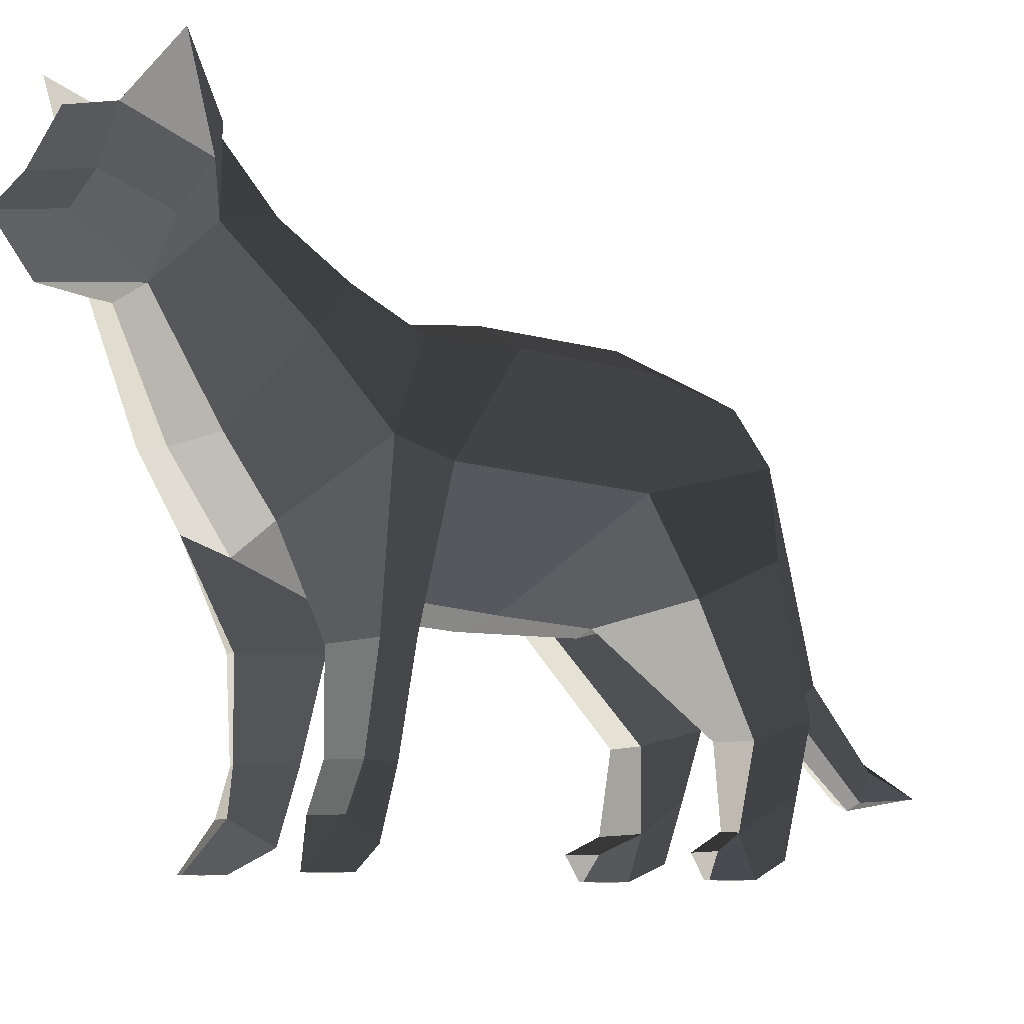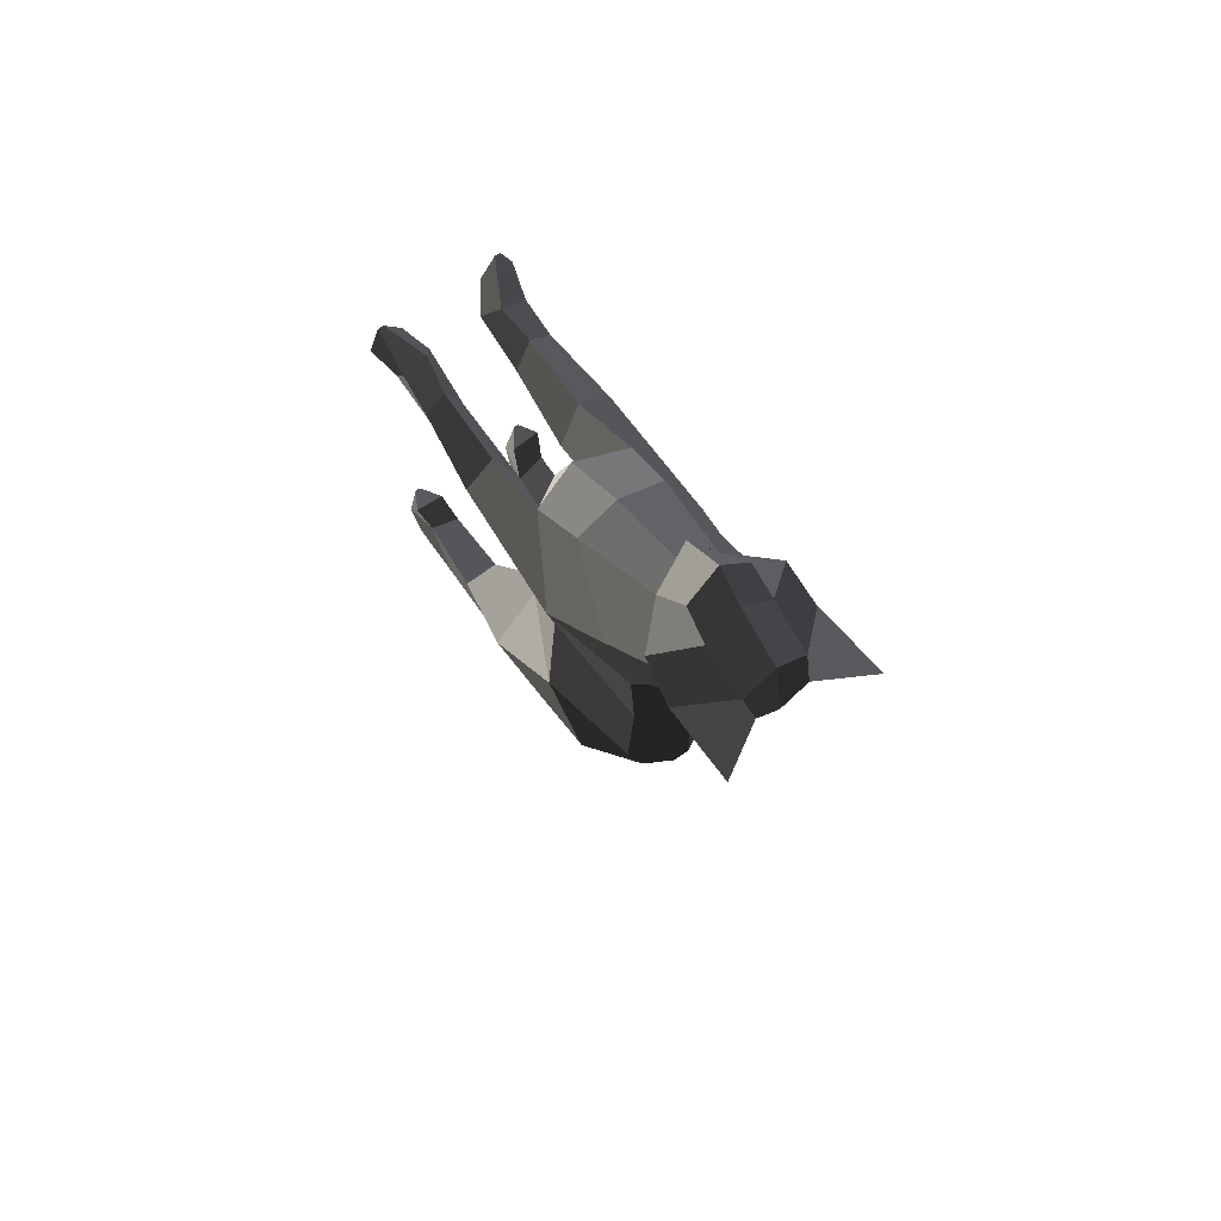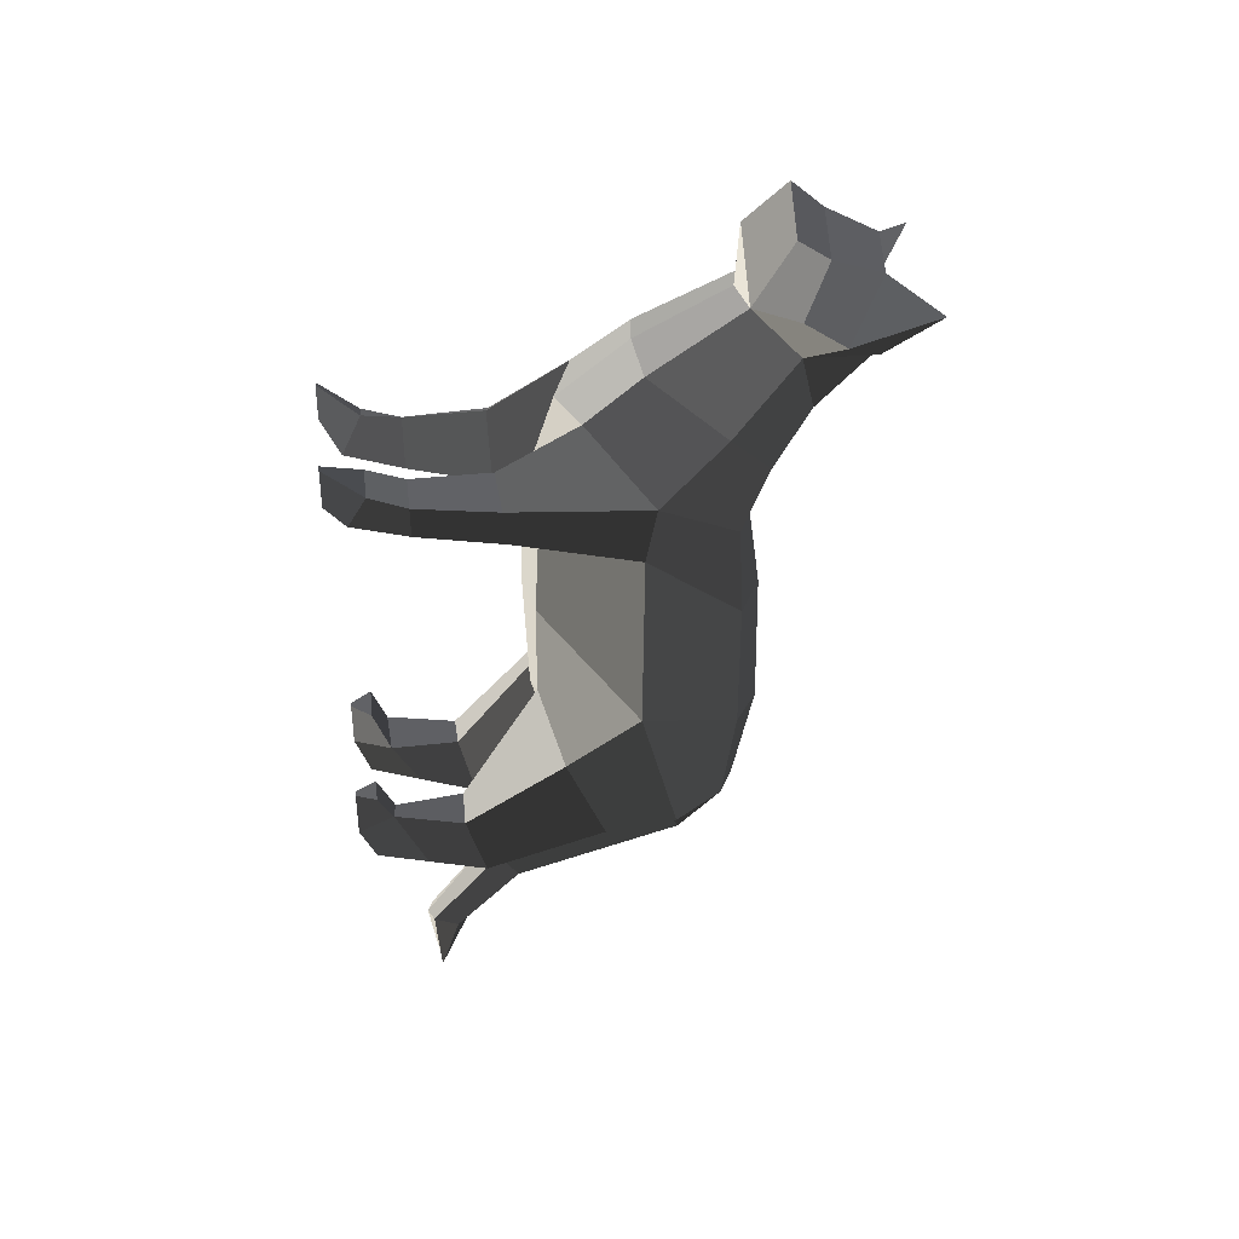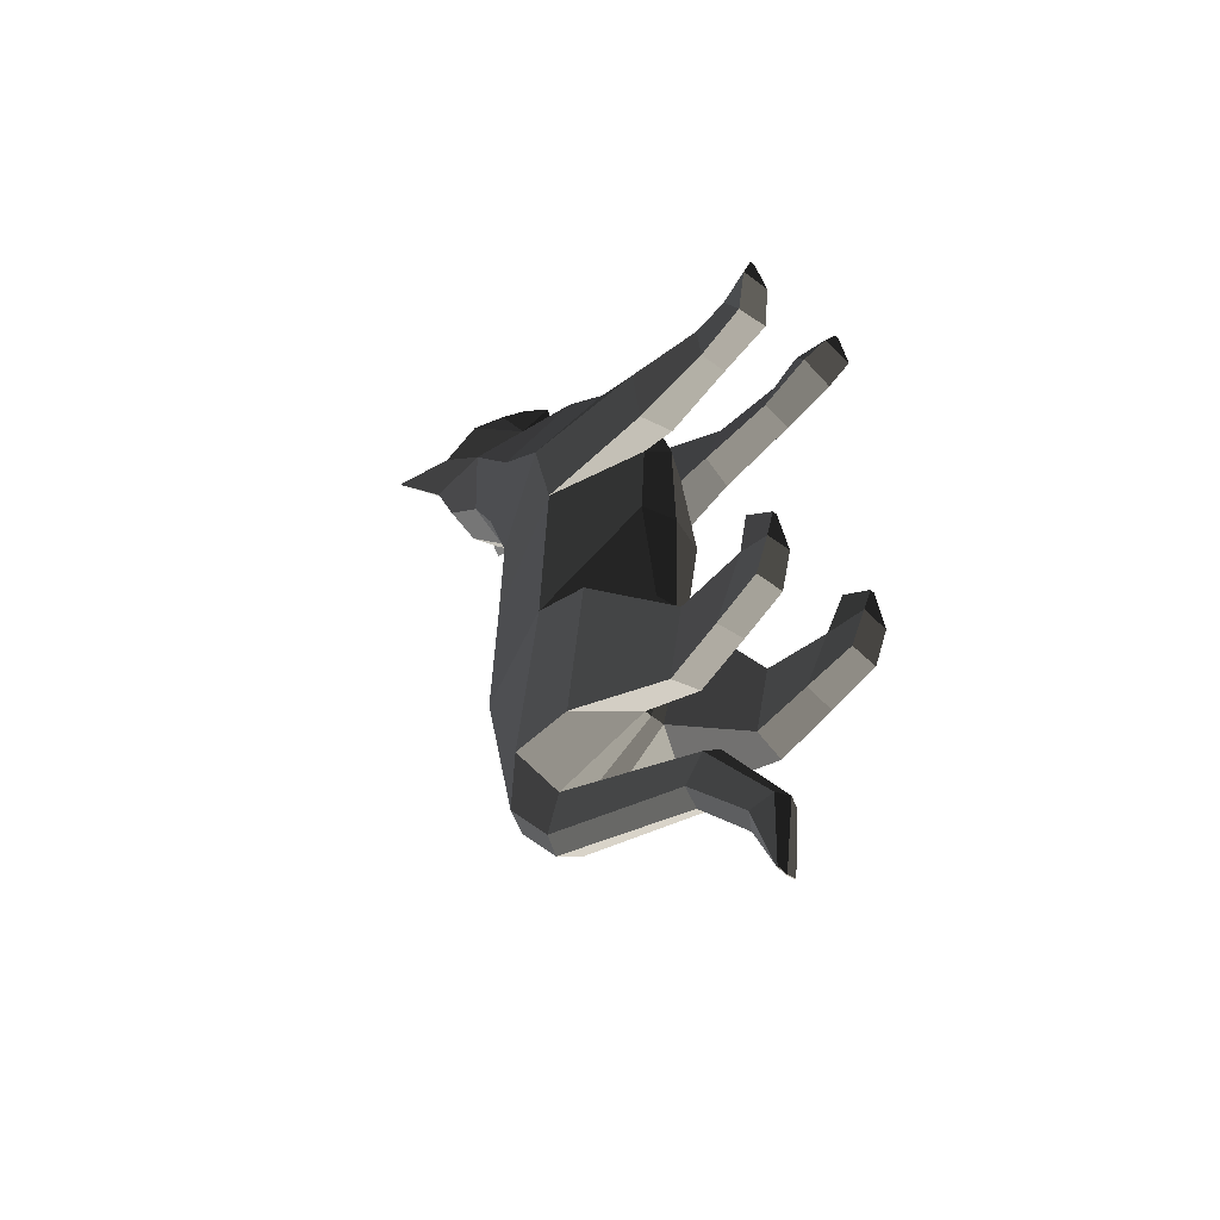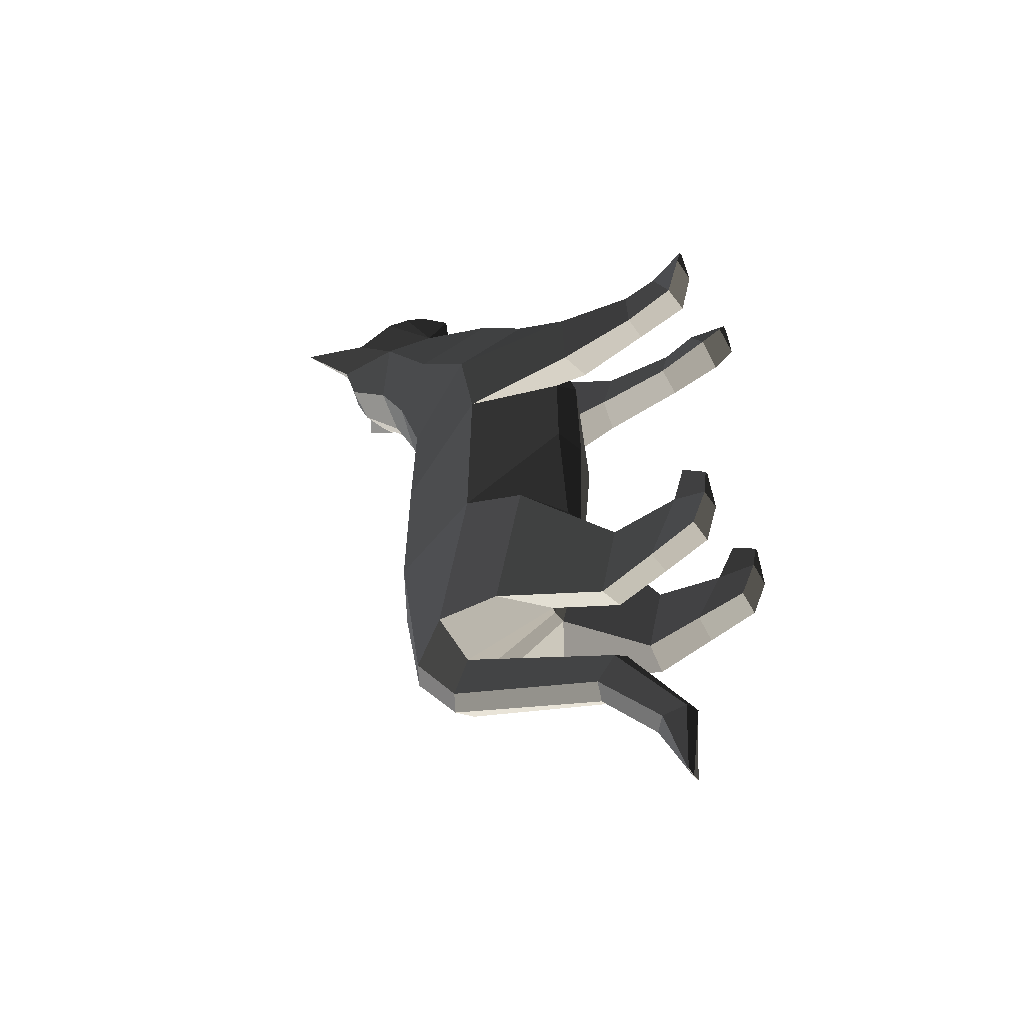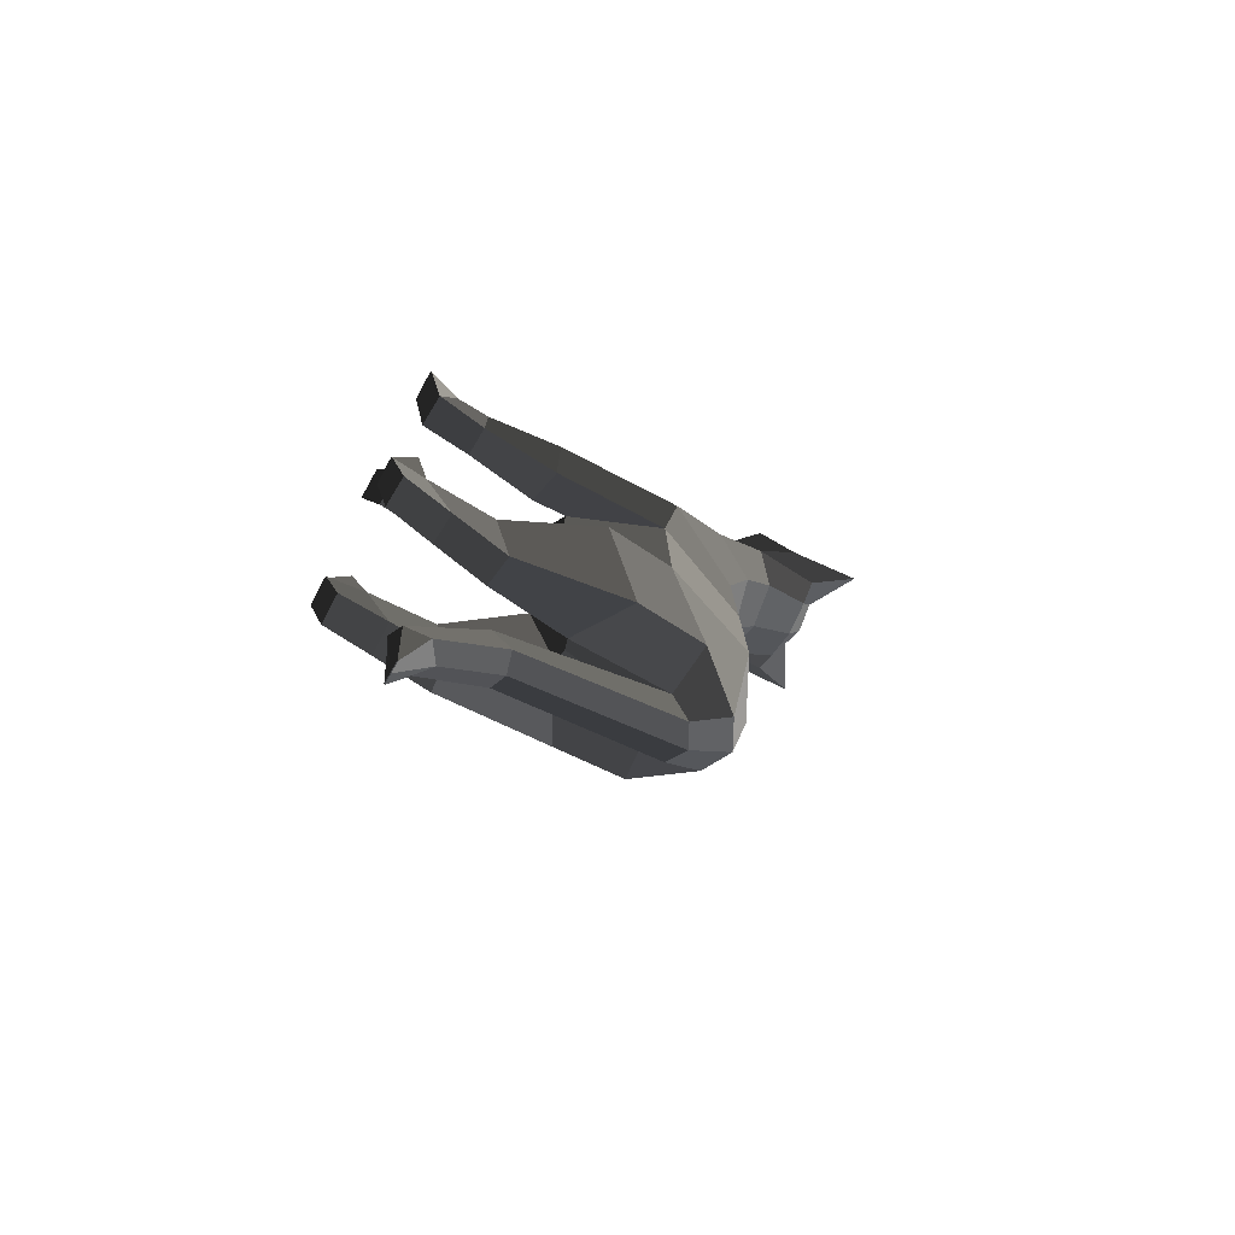
<metadata>
{"format":"obj","ext":"obj","renderer":"f3d","projection":"perspective","resolution":1024,"background":"white","views":[{"elev":-8.3,"azim":44.5,"up":"+Y"},{"elev":71.9,"azim":144.9,"up":"+Z"},{"elev":41.2,"azim":82.8,"up":"+Z"},{"elev":-48.6,"azim":-44.4,"up":"+Z"},{"elev":-47.2,"azim":-60.9,"up":"+Z"},{"elev":-73.3,"azim":60.3,"up":"+Z"}]}
</metadata>
<code>
v  -0 27.09 30.82
v  -2.045 27.23 28.23
v  -2.058 24.76 24.04
v  -0 24.4 28.42
v  -0 29.09 29.02
v  -0 32.32 27.19
v  -2.088 32.37 25.77
v  -2.174 29.2 26.92
v  -0 33.24 22.08
v  -1.744 33.27 23.93
v  -0 32.18 19.73
v  -2.322 32.12 20.7
v  0 28.89 16.31
v  0 27.08 12.7
v  -3.353 26.24 13.61
v  -2.908 28.58 17.52
v  0 25.6 8.697
v  -3.376 24.54 9.054
v  0 26.5 2.174
v  -3.28 24.88 2.616
v  0 26.68 -7.698
v  -3.654 24.84 -6.357
v  0 25.32 -14.64
v  -1.919 24.29 -14.64
v  -0 24.15 24.32
v  -2.981 18.68 20.54
v  0 18.28 21.2
v  -3.278 15.07 17.76
v  0 13.76 17.54
v  0 11.51 3.713
v  -2.545 12.12 3.447
v  -1.362 12.15 -4.289
v  0 11.8 -4.651
v  -4.598 27.3 24.5
v  -4.893 29.92 22.79
v  -3.97 27.52 21.73
v  -5.05 35.28 24.55
v  -3.793 32 21.48
v  -4.768 18.59 8.43
v  -5.464 18.38 -3.948
v  -1.755 12.58 10.4
v  -5.616 19.19 12.97
v  -0.7778 13.87 -12.86
v  -1.626 20.3 -15.65
v  0 19.58 -15.4
v  0 14.1 -12.52
v  -4.729 20.85 -14.06
v  -1.396 21.48 -18.15
v  -4.58 23.5 16.78
v  -3.076 9.951 14.69
v  -1.611 10.09 10.41
v  -5.19 10.21 13.37
v  -4.153 10.57 10.11
v  -3.049 4.901 14.67
v  -1.942 4.901 11.67
v  -4.178 4.901 11.29
v  -4.515 4.901 13.63
v  -2.668 2.485 15.3
v  -3.974 -0 16.77
v  -2.847 -0 15.08
v  -1.871 1.213 13.07
v  -4.396 2.492 14.57
v  -4.355 -0 16.72
v  -4.362 1.278 12.54
v  -5.139 -0 14.69
v  -5.018 16.1 -14.25
v  -6.344 13.42 -6.532
v  -2.671 2.459 -12.33
v  -3.155 0 -11.84
v  -2.903 0.9701 -14.38
v  -2.604 4.249 -15.47
v  -2.305 7.945 -16.67
v  -4.785 4.34 -15.78
v  -4.568 8.164 -17.23
v  -4.855 6.886 -12.4
v  -4.701 2.331 -11.32
v  -2.45 6.94 -12.06
v  -5.001 1.027 -14.5
v  -5.039 0 -12.13
v  -5.119 1.372 -9.217
v  -3.068 1.346 -9.573
v  -4.364 0 -9.444
v  0 22.2 -18.52
v  0 10.77 -22.34
v  -1.256 10.41 -21.71
v  -1.111 9.128 -19.78
v  0 8.731 -19.15
v  0 6.875 -26.65
v  -1.162 6.005 -26.47
v  -0.8764 4.386 -26.01
v  0 3.961 -26
v  0 4.731 -31.07
v  -0.7252 4.761 -30.91
v  -0.7133 4.701 -30.9
v  0 4.684 -31.06
v  -4.045 0 -9.41
v  0 11.74 11.26
v  2.058 24.76 24.04
v  2.045 27.23 28.23
v  2.174 29.2 26.92
v  2.088 32.37 25.77
v  1.744 33.27 23.93
v  2.322 32.12 20.7
v  2.908 28.58 17.52
v  3.353 26.24 13.61
v  3.376 24.54 9.054
v  3.28 24.88 2.616
v  3.654 24.84 -6.357
v  1.919 24.29 -14.64
v  2.981 18.68 20.54
v  3.278 15.07 17.76
v  1.362 12.15 -4.289
v  2.545 12.12 3.447
v  4.598 27.3 24.5
v  4.893 29.92 22.79
v  3.97 27.52 21.73
v  3.793 32 21.48
v  5.05 35.28 24.55
v  4.768 18.59 8.43
v  1.755 12.58 10.4
v  5.464 18.38 -3.948
v  5.616 19.19 12.97
v  0.7778 13.87 -12.86
v  1.626 20.3 -15.65
v  1.396 21.48 -18.15
v  4.729 20.85 -14.06
v  4.58 23.5 16.78
v  1.611 10.09 10.41
v  3.076 9.951 14.69
v  5.19 10.21 13.37
v  4.153 10.57 10.11
v  1.942 4.901 11.67
v  3.049 4.901 14.67
v  4.515 4.901 13.63
v  4.178 4.901 11.29
v  2.668 2.485 15.3
v  1.871 1.213 13.07
v  2.847 -0 15.08
v  3.974 -0 16.77
v  4.355 0 16.72
v  4.396 2.492 14.57
v  5.139 -0 14.69
v  4.362 1.278 12.54
v  6.344 13.42 -6.532
v  5.018 16.1 -14.25
v  2.671 2.459 -12.33
v  2.604 4.249 -15.47
v  2.903 0.9701 -14.38
v  3.155 0 -11.84
v  2.305 7.945 -16.67
v  4.568 8.164 -17.23
v  4.785 4.34 -15.78
v  4.855 6.886 -12.4
v  2.45 6.94 -12.06
v  4.701 2.331 -11.32
v  5.039 0 -12.13
v  5.001 1.027 -14.5
v  3.068 1.346 -9.573
v  5.119 1.372 -9.217
v  4.364 0 -9.444
v  1.256 10.41 -21.71
v  1.111 9.128 -19.78
v  1.162 6.005 -26.47
v  0.8764 4.386 -26.01
v  0.7252 4.761 -30.91
v  0.7133 4.701 -30.9
v  4.045 0 -9.41
o ORIGAMI_Chat
g ORIGAMI_Chat
f 1 2 3 4
f 5 6 7 8
f 7 6 9 10
f 10 9 11 12
f 13 14 15 16
f 14 17 18 15
f 18 17 19 20
f 19 21 22 20
f 22 21 23 24
f 25 3 26 27
f 27 26 28 29
f 30 31 32 33
f 34 3 2 8
f 8 7 35 34
f 3 34 35 36
f 36 35 37 38
f 7 10 37 35
f 39 40 31 41
f 42 18 20 39
f 43 44 45 46
f 44 47 24 48
f 28 26 49 42
f 41 28 50 51
f 28 42 52 50
f 39 53 52 42
f 39 41 51 53
f 50 54 55 51
f 53 56 57 52
f 51 55 56 53
f 58 59 60 61
f 58 62 63 59
f 62 64 65 63
f 61 60 65 64
f 59 63 65 60
f 40 47 66 67
f 47 44 43 66
f 68 69 70 71
f 72 71 73 74
f 75 76 68 77
f 73 78 79 76
f 54 58 61 55
f 64 62 57 56
f 55 61 64 56
f 76 80 81 68
f 76 79 82 80
f 78 70 69 79
f 32 77 72 43
f 43 72 74 66
f 67 75 77 32
f 67 66 74 75
f 49 15 18 42
f 24 23 83 48
f 48 83 84 85
f 45 44 86 87
f 44 48 85 86
f 85 84 88 89
f 87 86 90 91
f 86 85 89 90
f 88 92 93 89
f 90 94 95 91
f 89 93 94 90
f 47 40 22 24
f 22 40 39 20
f 69 96 82 79
f 57 54 50 52
f 58 54 57 62
f 38 37 10 12
f 16 15 49 36
f 36 49 26 3
f 40 67 32 31
f 81 80 82 96
f 68 81 96 69
f 94 92 95
f 1 5 8 2
f 36 38 12 16
f 16 12 11 13
f 71 70 78 73
f 71 72 77 68
f 76 75 74 73
f 29 28 41 97
f 97 41 31 30
f 33 32 43 46
f 1 4 98 99
f 5 100 101 6
f 101 102 9 6
f 102 103 11 9
f 13 104 105 14
f 14 105 106 17
f 106 107 19 17
f 19 107 108 21
f 108 109 23 21
f 25 27 110 98
f 27 29 111 110
f 30 33 112 113
f 114 100 99 98
f 100 114 115 101
f 98 116 115 114
f 116 117 118 115
f 101 115 118 102
f 119 120 113 121
f 122 119 107 106
f 123 46 45 124
f 124 125 109 126
f 111 122 127 110
f 120 128 129 111
f 111 129 130 122
f 119 122 130 131
f 119 131 128 120
f 129 128 132 133
f 131 130 134 135
f 128 131 135 132
f 136 137 138 139
f 136 139 140 141
f 141 140 142 143
f 137 143 142 138
f 139 138 142 140
f 121 144 145 126
f 126 145 123 124
f 146 147 148 149
f 150 151 152 147
f 153 154 146 155
f 152 155 156 157
f 133 132 137 136
f 143 135 134 141
f 132 135 143 137
f 155 146 158 159
f 155 159 160 156
f 157 156 149 148
f 112 123 150 154
f 123 145 151 150
f 144 112 154 153
f 144 153 151 145
f 127 122 106 105
f 109 125 83 23
f 125 161 84 83
f 45 87 162 124
f 124 162 161 125
f 161 163 88 84
f 87 91 164 162
f 162 164 163 161
f 88 163 165 92
f 164 91 95 166
f 163 164 166 165
f 126 109 108 121
f 108 107 119 121
f 149 156 160 167
f 134 130 129 133
f 136 141 134 133
f 117 103 102 118
f 104 116 127 105
f 116 98 110 127
f 121 113 112 144
f 158 167 160 159
f 146 149 167 158
f 166 92 165
f 1 99 100 5
f 116 104 103 117
f 104 13 11 103
f 147 152 157 148
f 147 146 154 150
f 155 152 151 153
f 29 97 120 111
f 97 30 113 120
f 33 46 123 112
f 4 3 25 98
f 94 93 92
f 166 95 92

</code>
